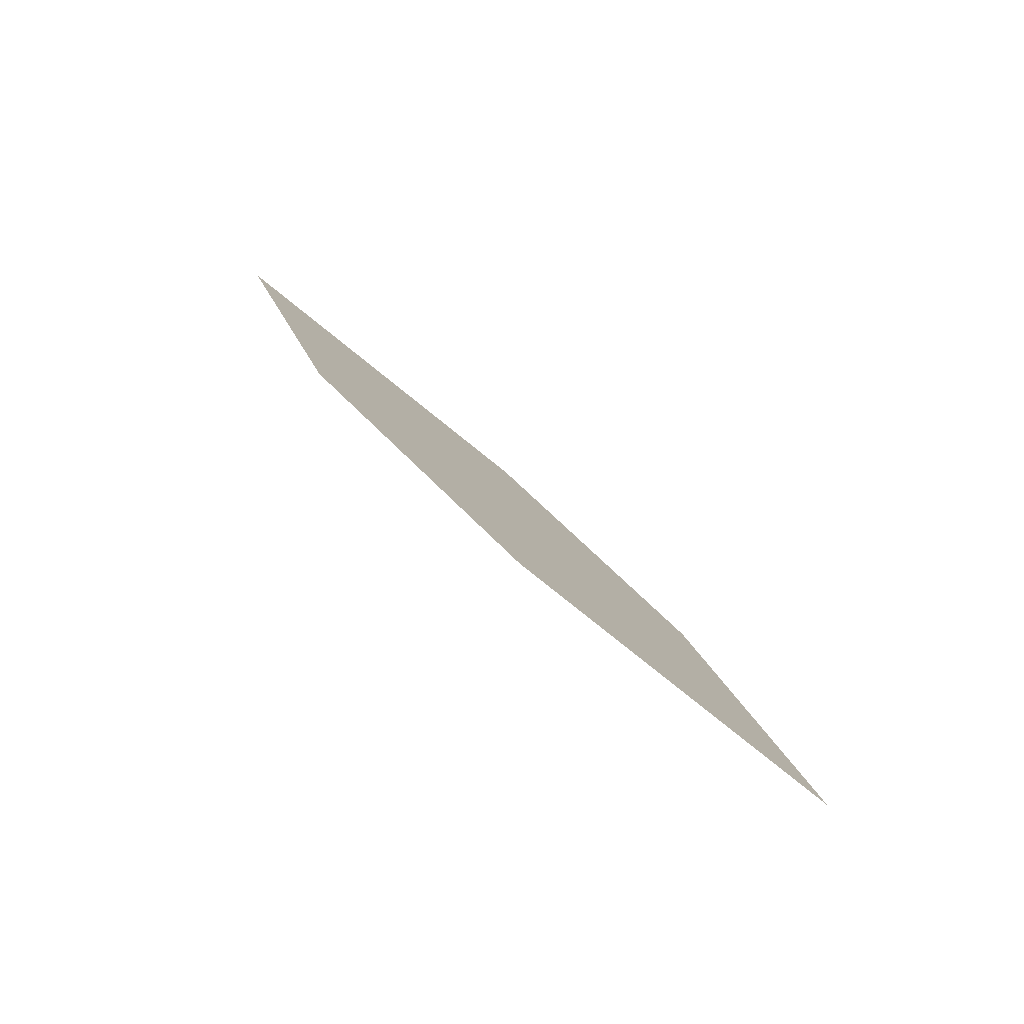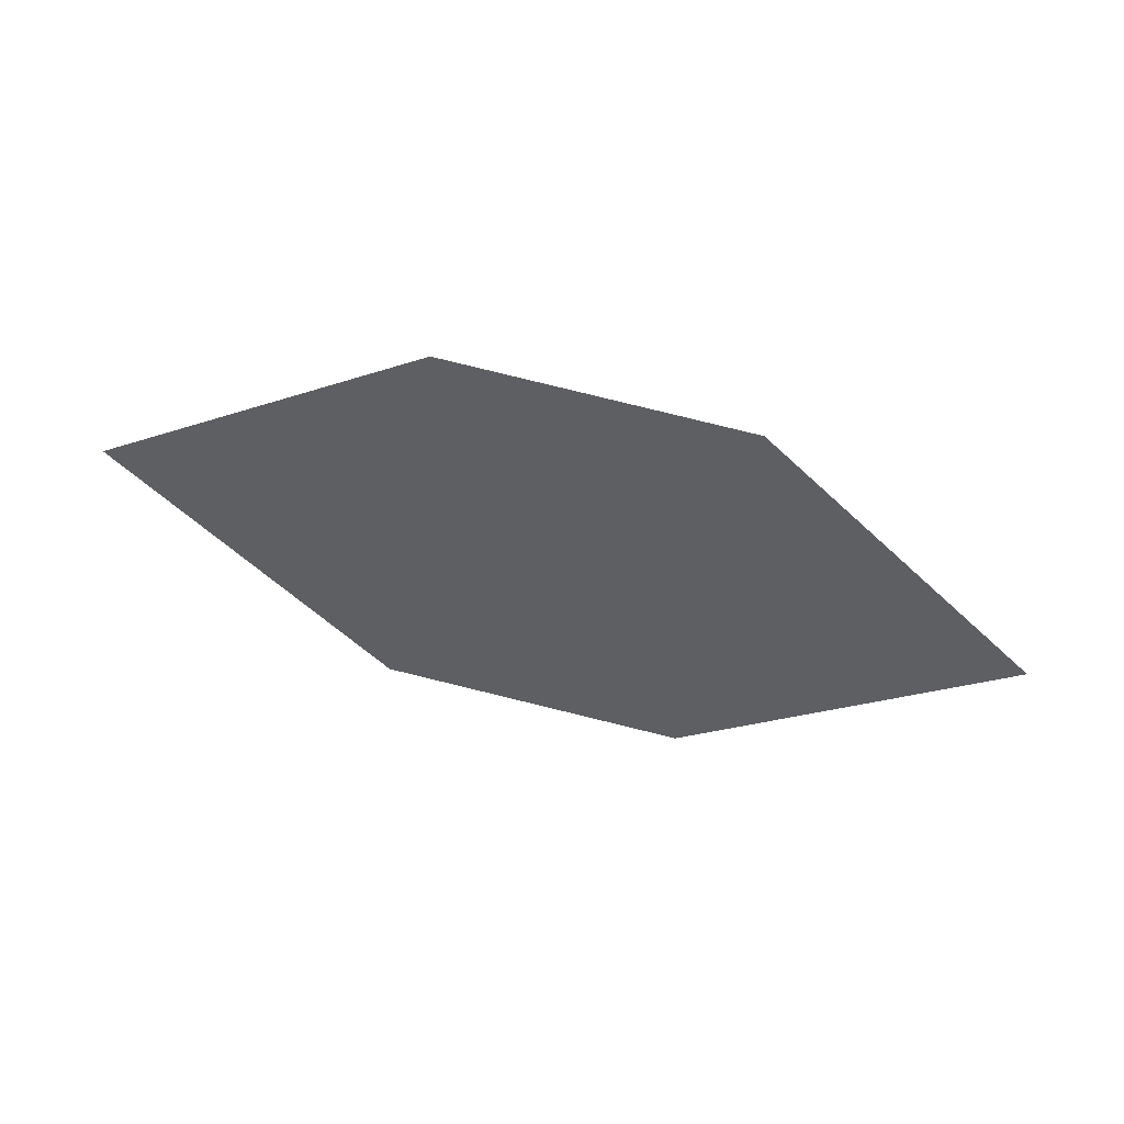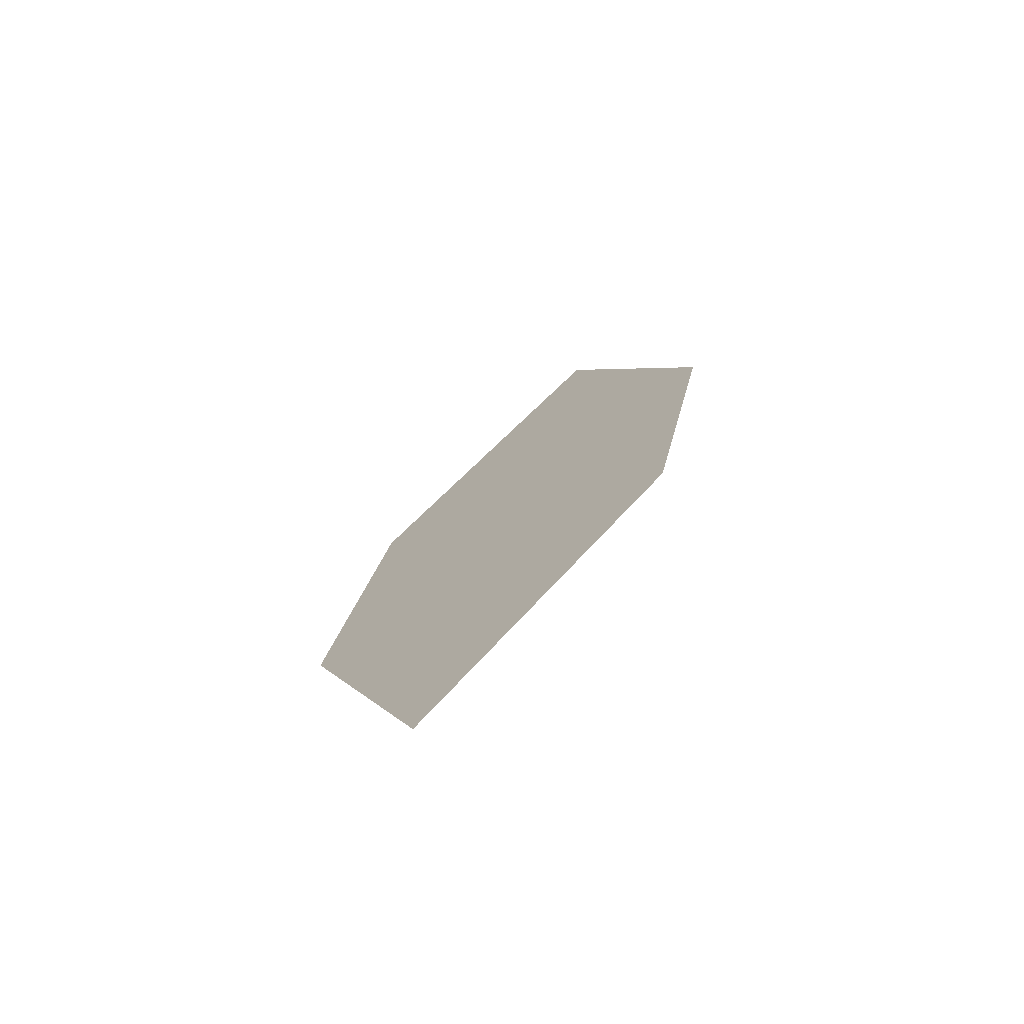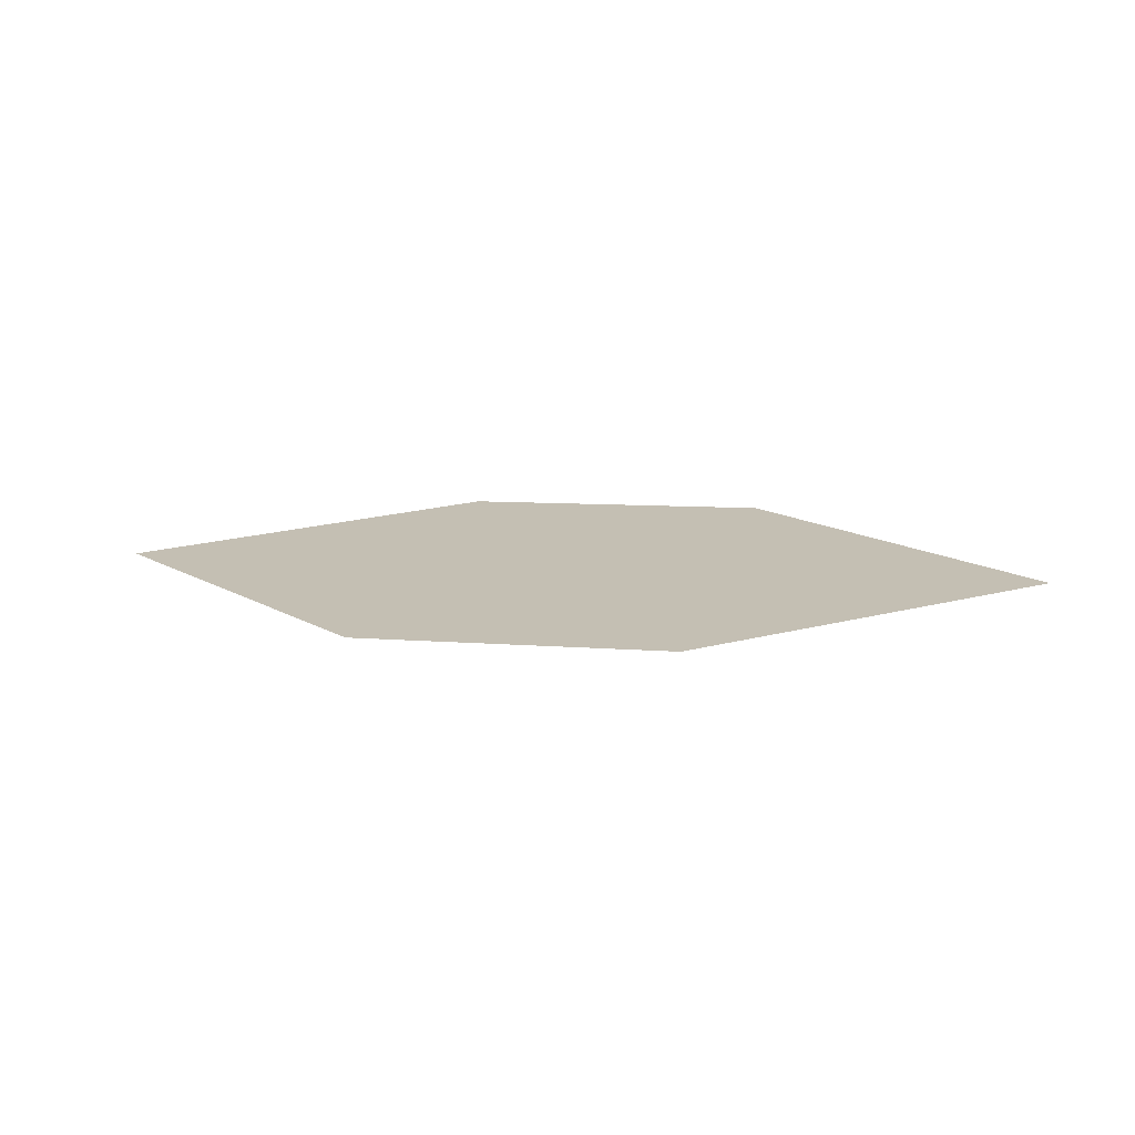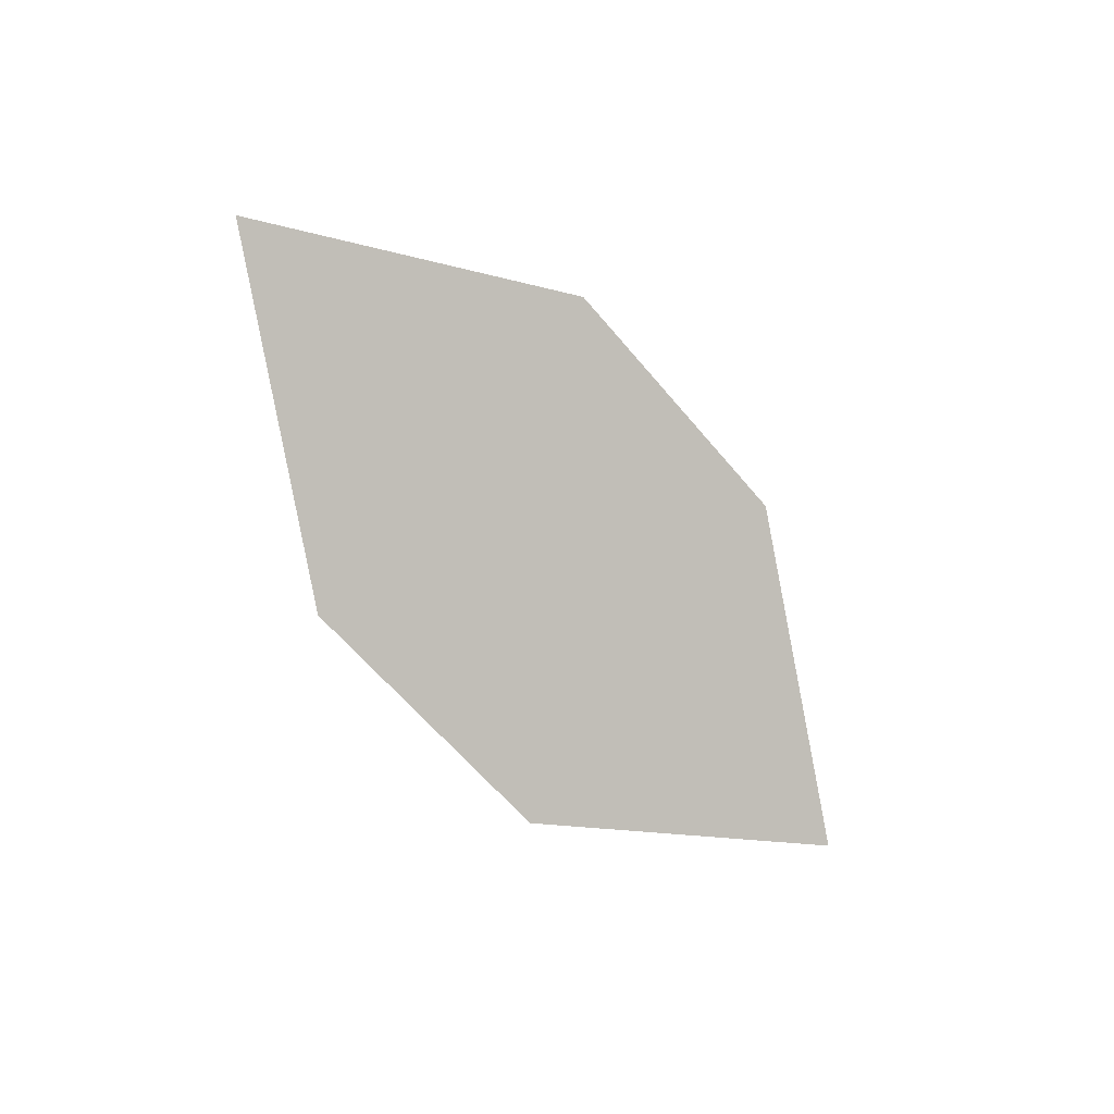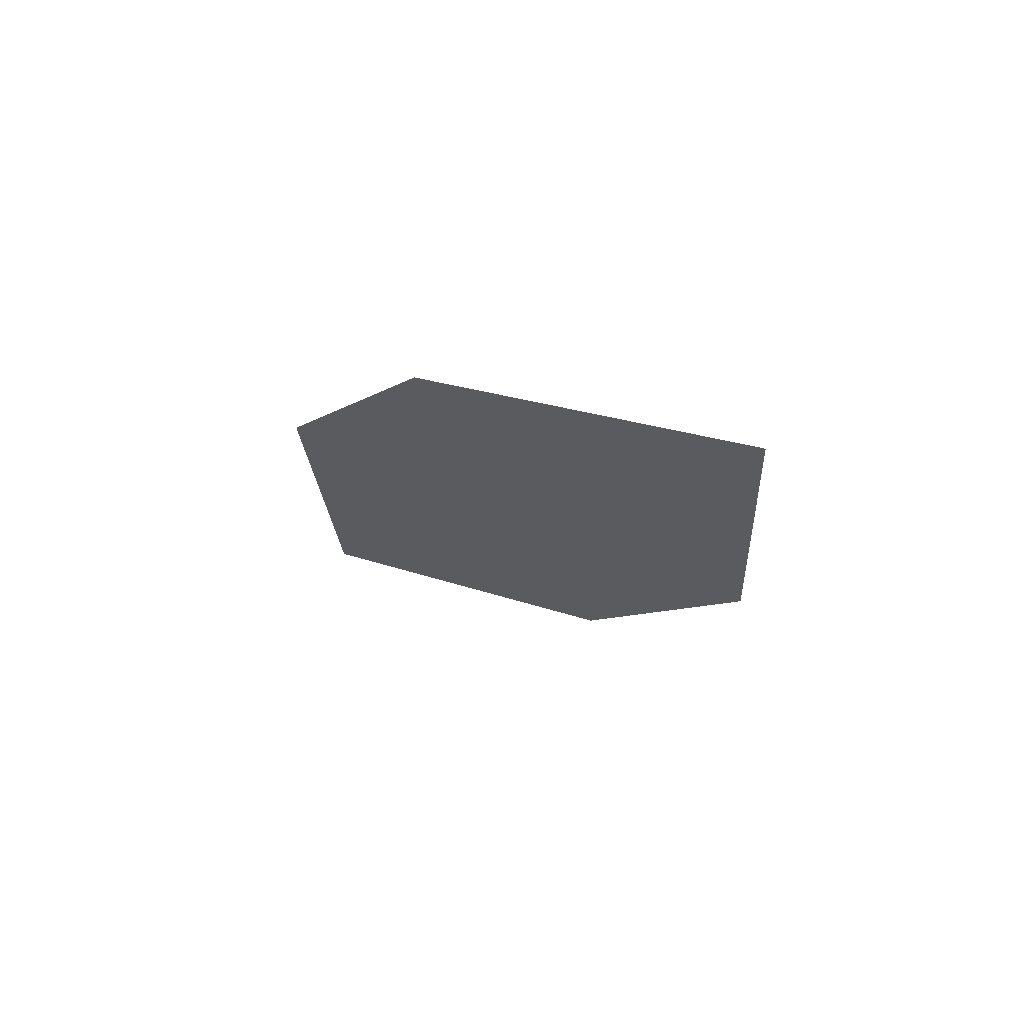
<metadata>
{"format":"obj","ext":"obj","renderer":"f3d","projection":"perspective","resolution":1024,"background":"white","views":[{"elev":54.1,"azim":-140.4,"up":"+Y"},{"elev":78.8,"azim":3.8,"up":"+Y"},{"elev":14.4,"azim":-80.2,"up":"+Z"},{"elev":52.6,"azim":8.9,"up":"+Z"},{"elev":-74.9,"azim":-50.6,"up":"+Z"},{"elev":3.4,"azim":60.0,"up":"+Z"}]}
</metadata>
<code>
o leaves.169
v -0.1759 -0.1302 1.549
v -0.2107 -0.107 1.528
v -0.2888 -0.1282 1.529
v -0.2165 -0.152 1.557
v -0.2541 -0.1513 1.55
v -0.2483 -0.1064 1.521
f 1 2 6 3
f 1 3 5 4

</code>
